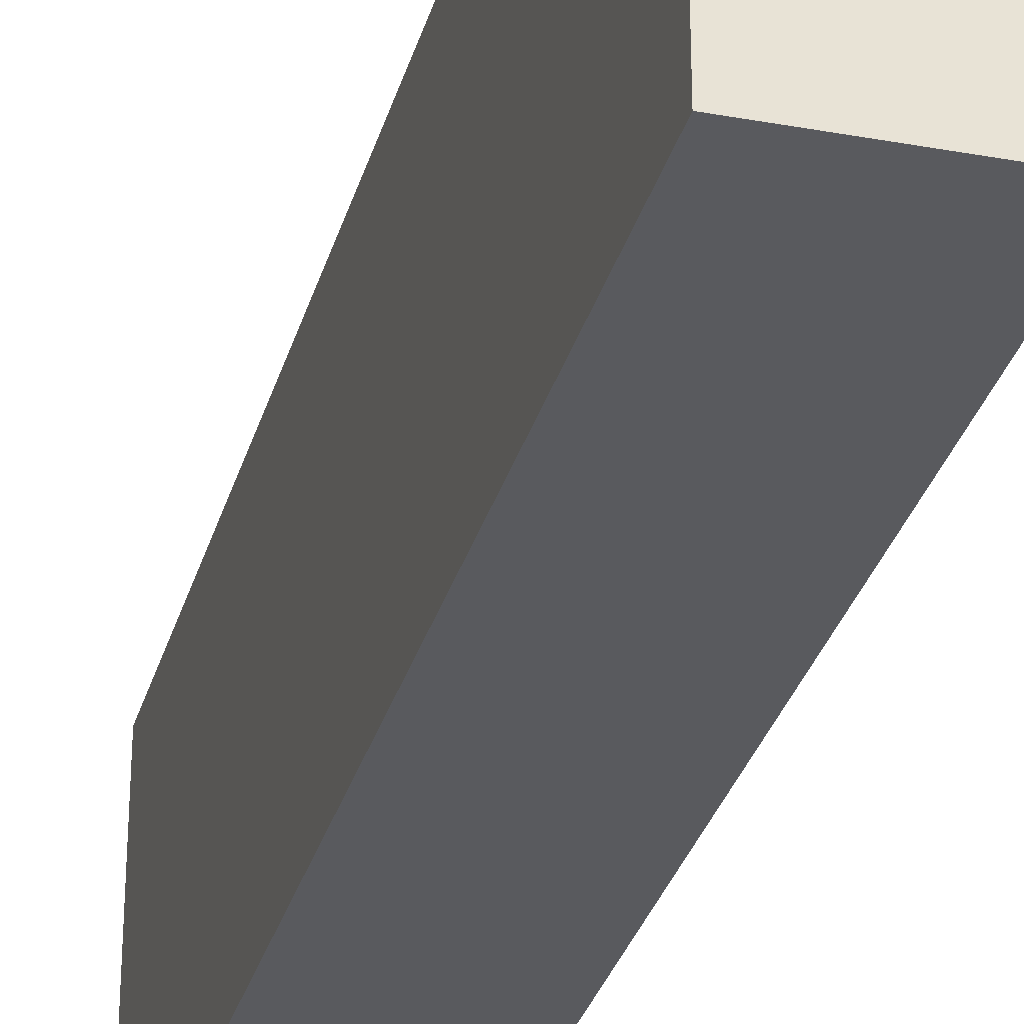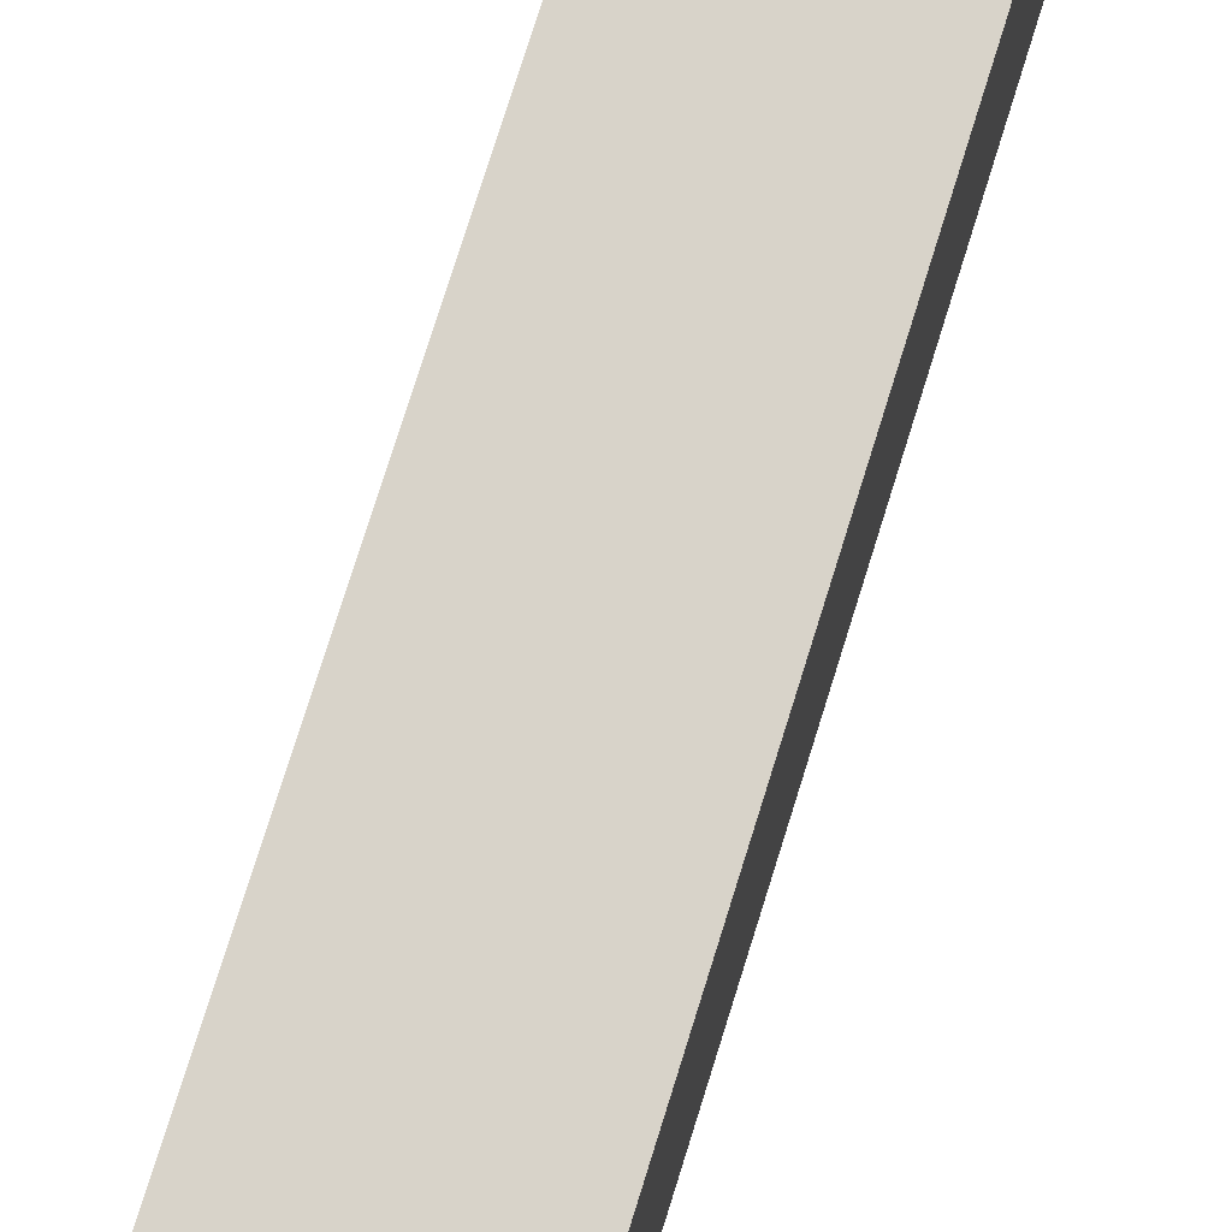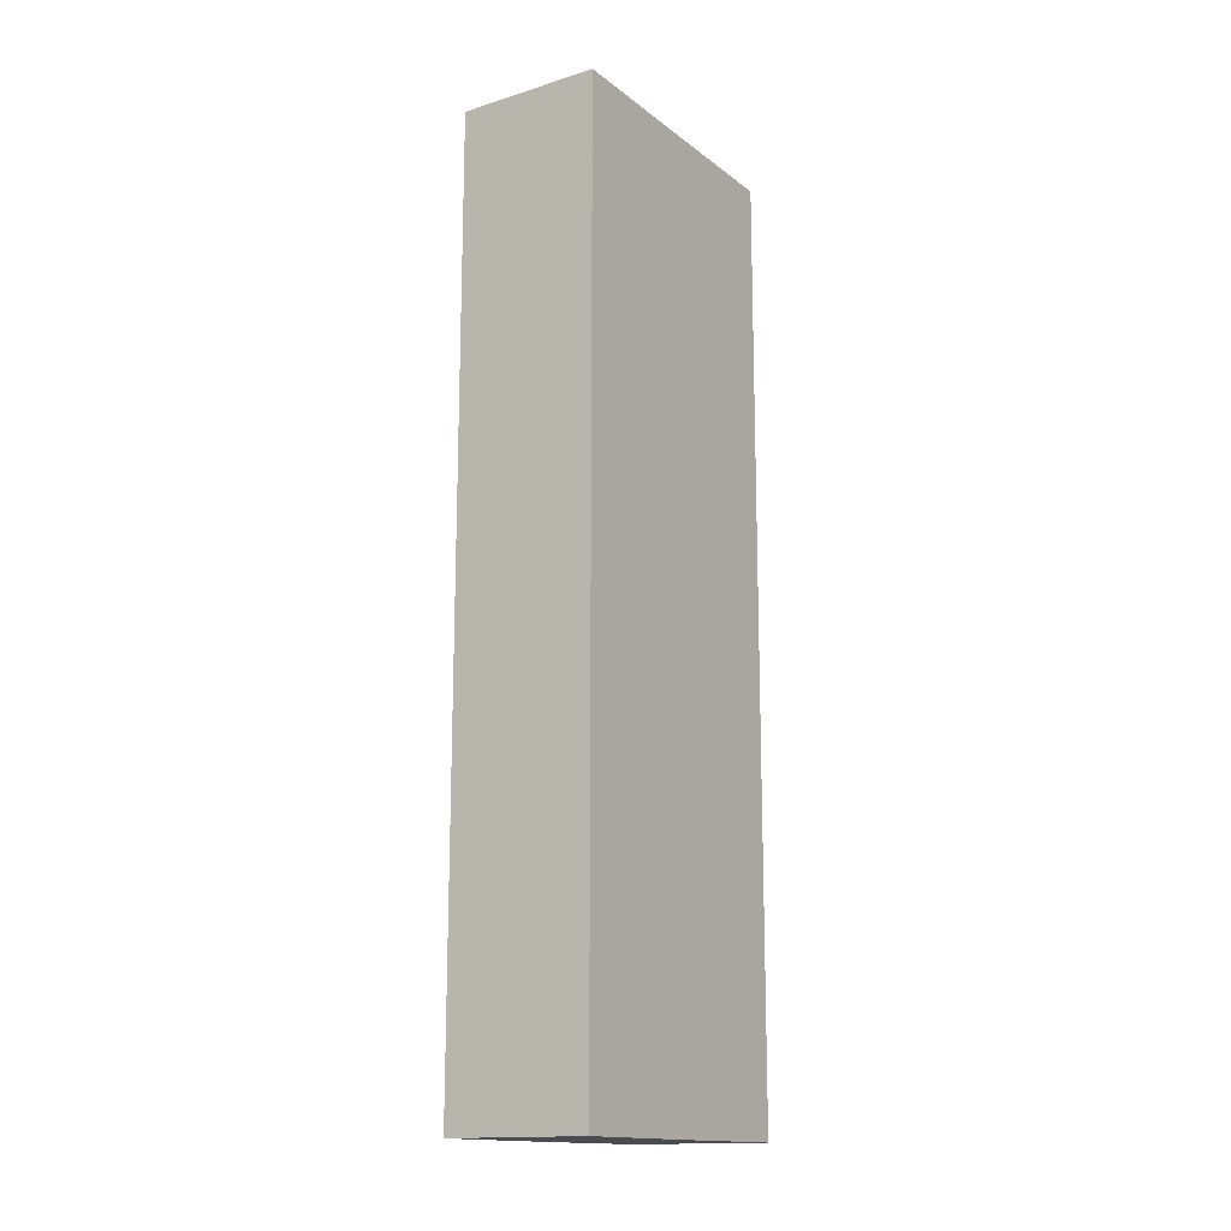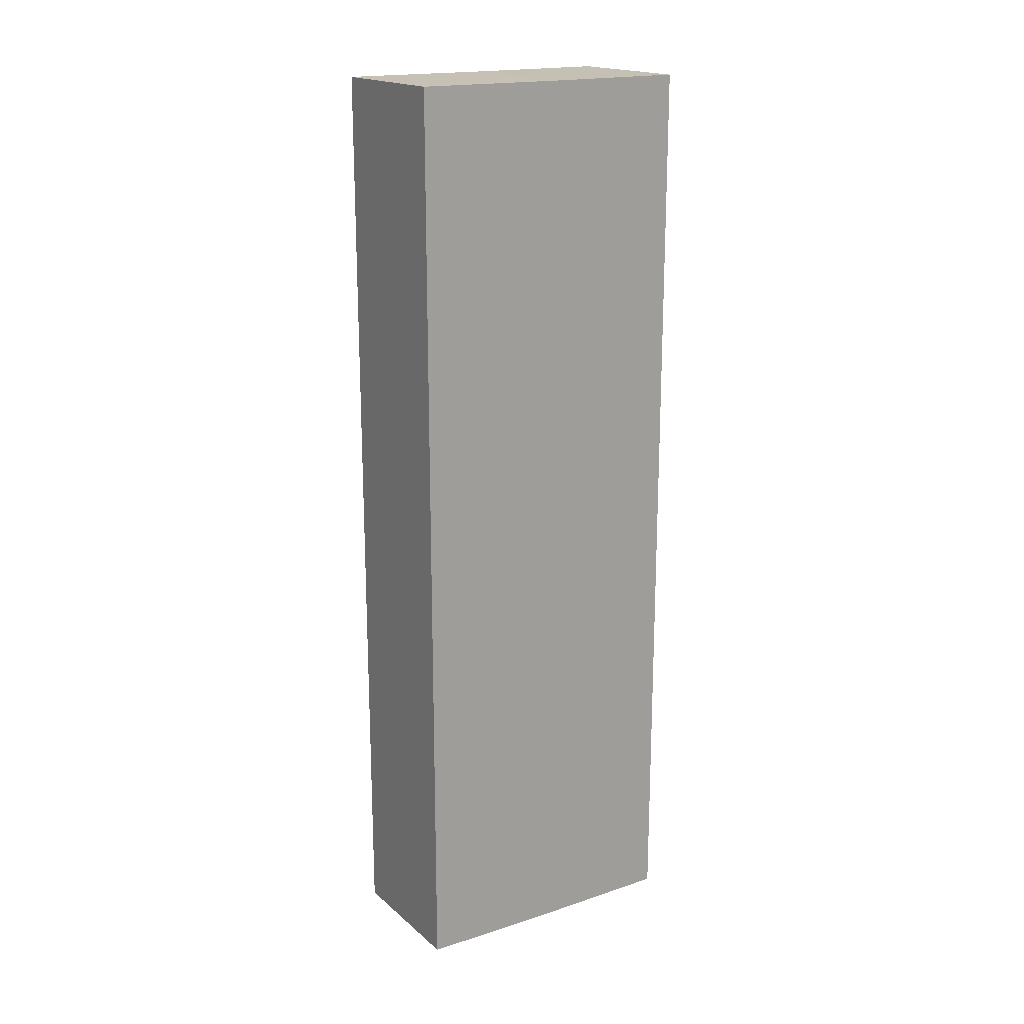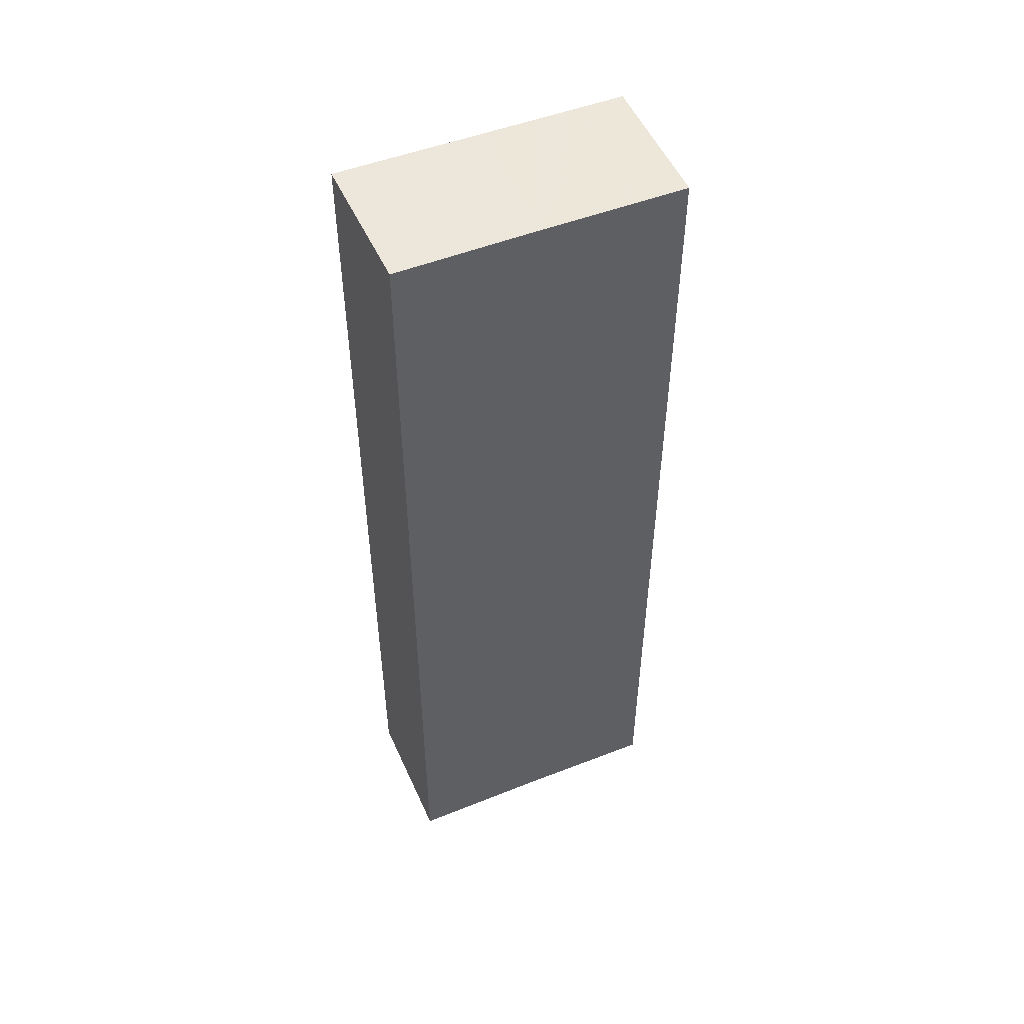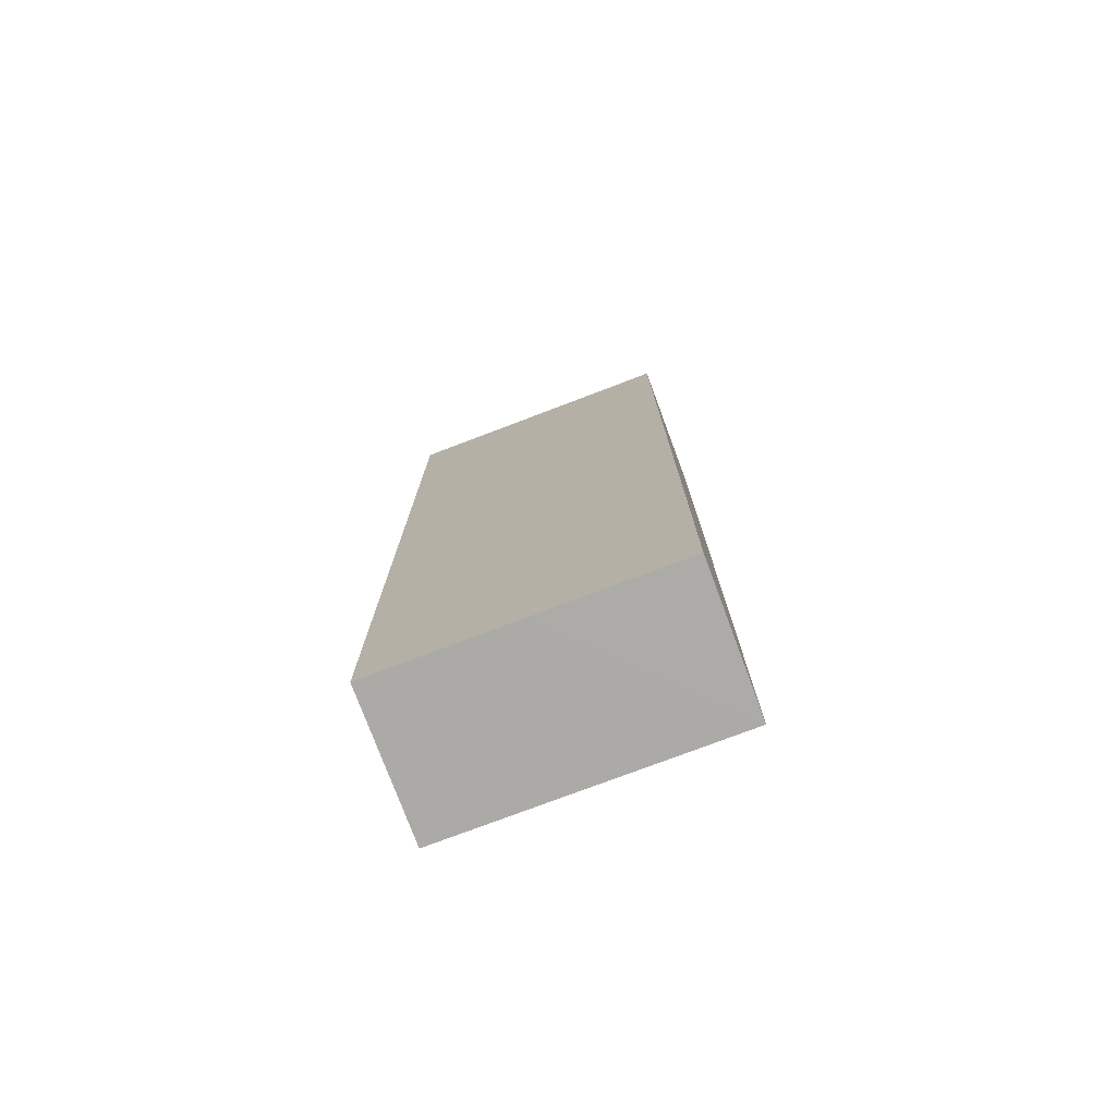
<metadata>
{"format":"obj","ext":"obj","renderer":"f3d","projection":"perspective","resolution":1024,"background":"white","views":[{"elev":-31.7,"azim":164.9,"up":"+Y"},{"elev":75.8,"azim":-162.8,"up":"+Y"},{"elev":-15.3,"azim":33.1,"up":"+Z"},{"elev":18.4,"azim":57.7,"up":"+Z"},{"elev":50.7,"azim":66.7,"up":"+Z"},{"elev":-76.3,"azim":110.9,"up":"+Z"}]}
</metadata>
<code>
o 11538
v 2253 1882 14.24
v 2253 1882 14.24
v 2253 1882 14.3
v 2253 1882 14.24
v 2253 1882 14.3
v 2253 1882 14.24
v 2253 1882 14.24
v 2253 1882 14.24
v 2253 1882 14.24
v 2253 1882 14.24
v 2253 1882 14.3
v 2253 1882 14.3
v 2253 1882 14.3
v 2253 1882 14.24
v 2253 1882 14.24
v 2253 1882 14.24
v 2253 1882 14.24
v 2253 1882 14.3
v 2253 1882 14.24
v 2253 1882 14.24
v 2253 1882 14.24
v 2253 1882 14.3
v 2253 1882 14.3
v 2253 1882 14.24
v 2253 1882 14.3
v 2253 1882 14.24
v 2253 1882 14.3
v 2253 1882 14.3
v 2253 1882 14.3
v 2253 1882 14.3
v 2253 1882 14.3
v 2253 1882 14.3
v 2253 1882 14.3
v 2253 1882 14.3
v 2253 1882 14.24
v 2253 1882 14.24
v 2253 1882 14.24
f 1 2 3
f 3 4 5
f 6 4 7
f 8 9 4
f 8 10 9
f 11 10 12
f 13 14 11
f 15 16 13
f 16 17 18
f 19 20 10
f 21 19 22
f 22 8 23
f 23 24 25
f 19 26 27
f 23 28 29
f 27 30 28
f 27 31 30
f 32 33 31
f 34 35 29
f 36 37 34

</code>
